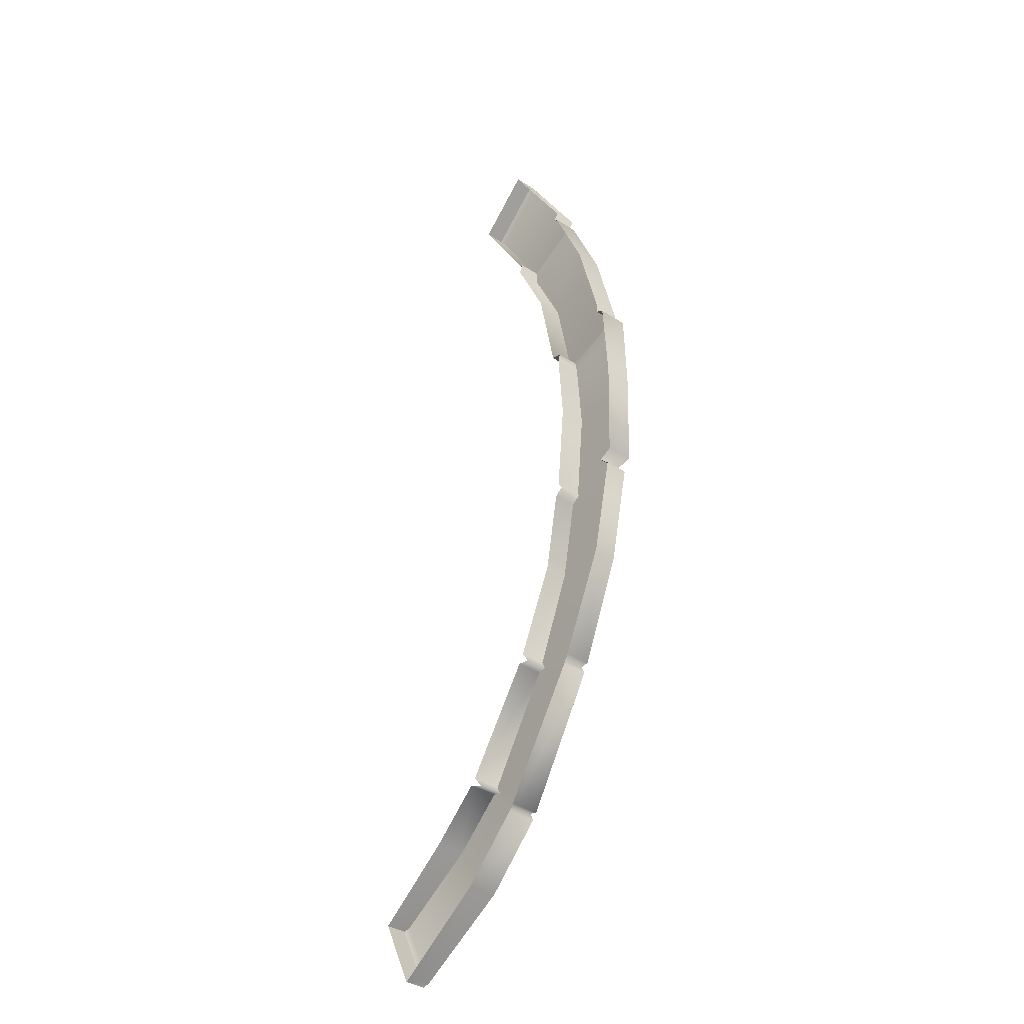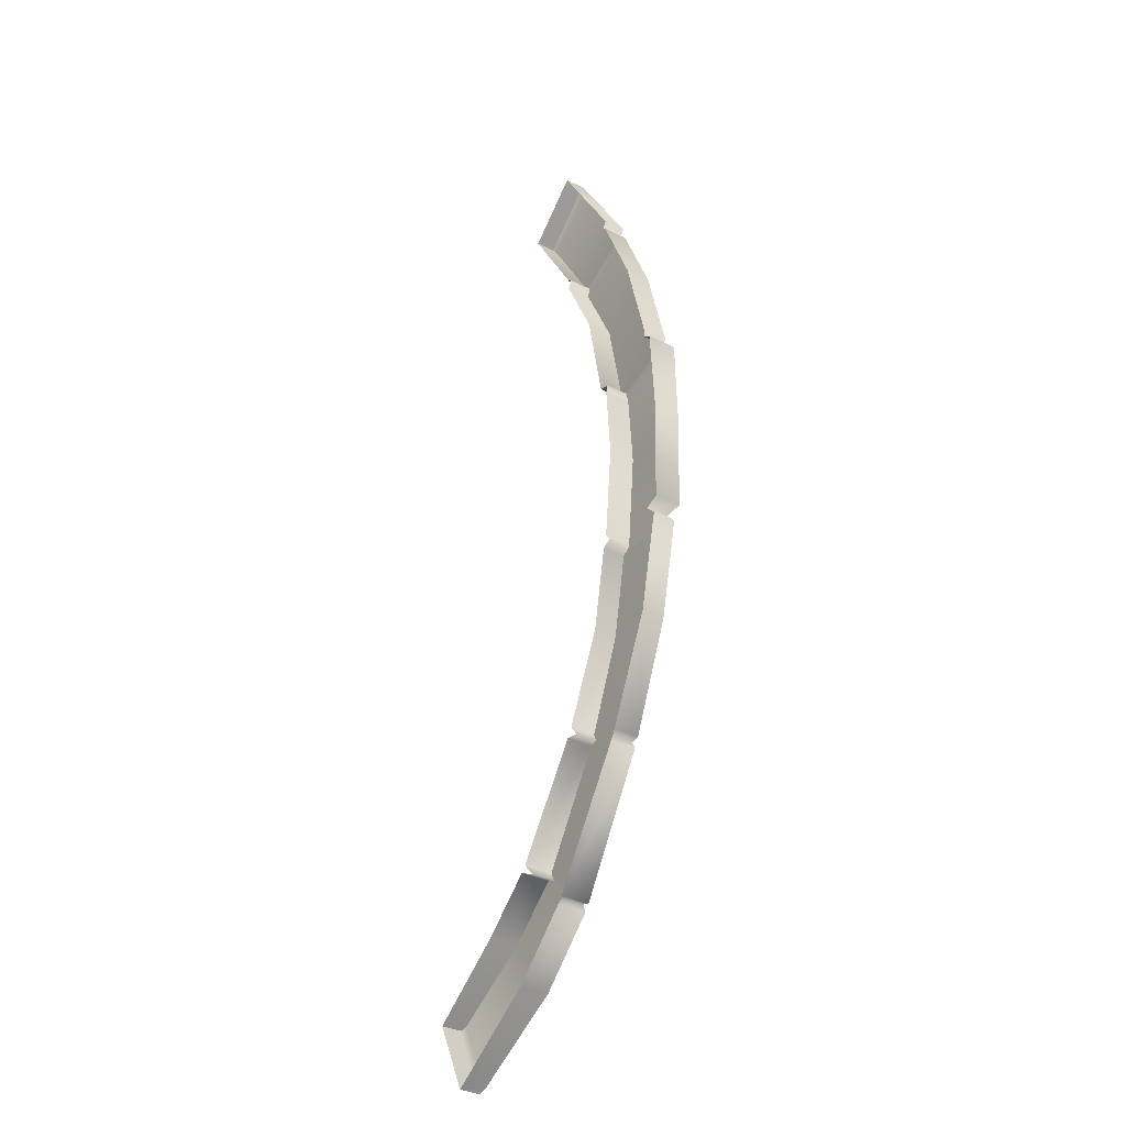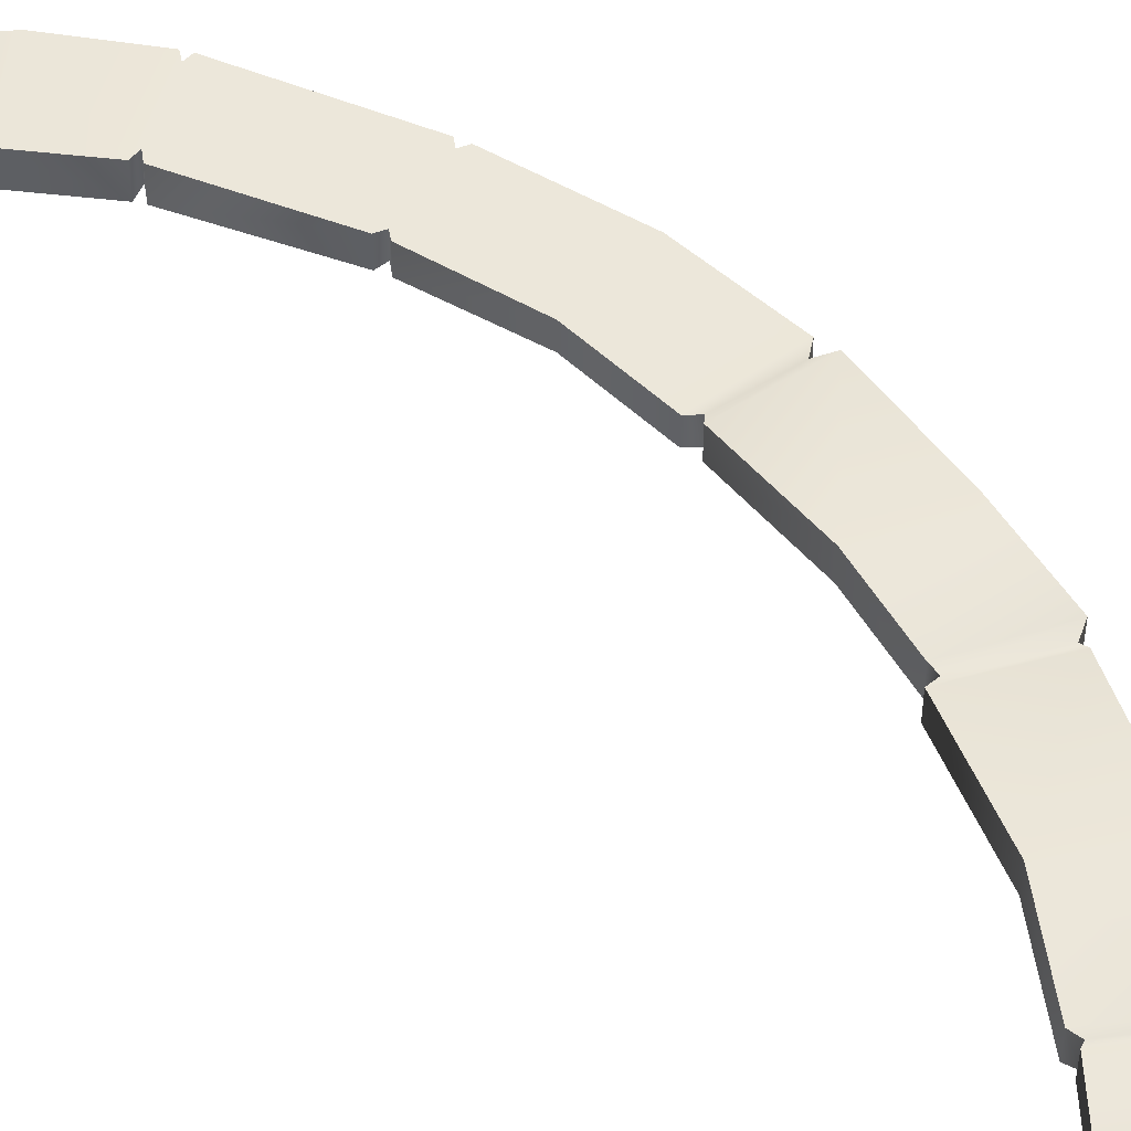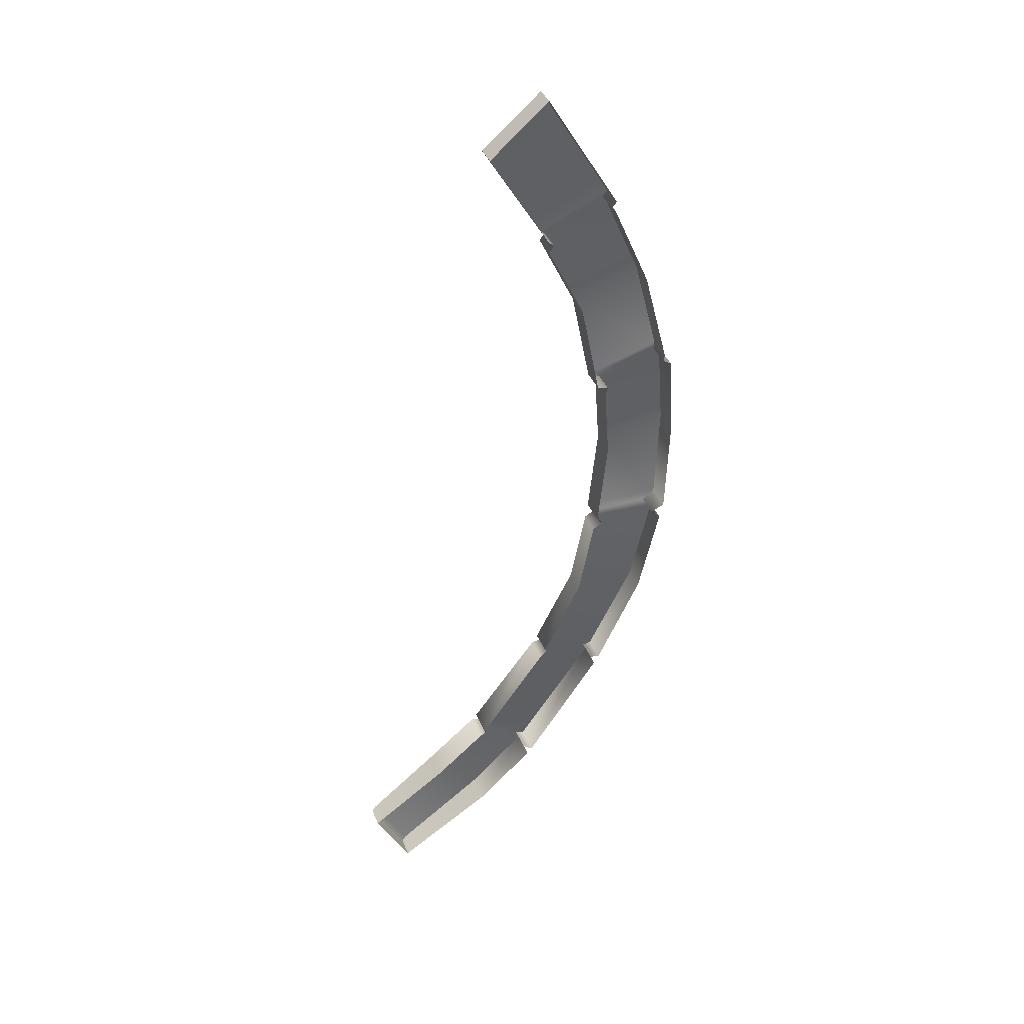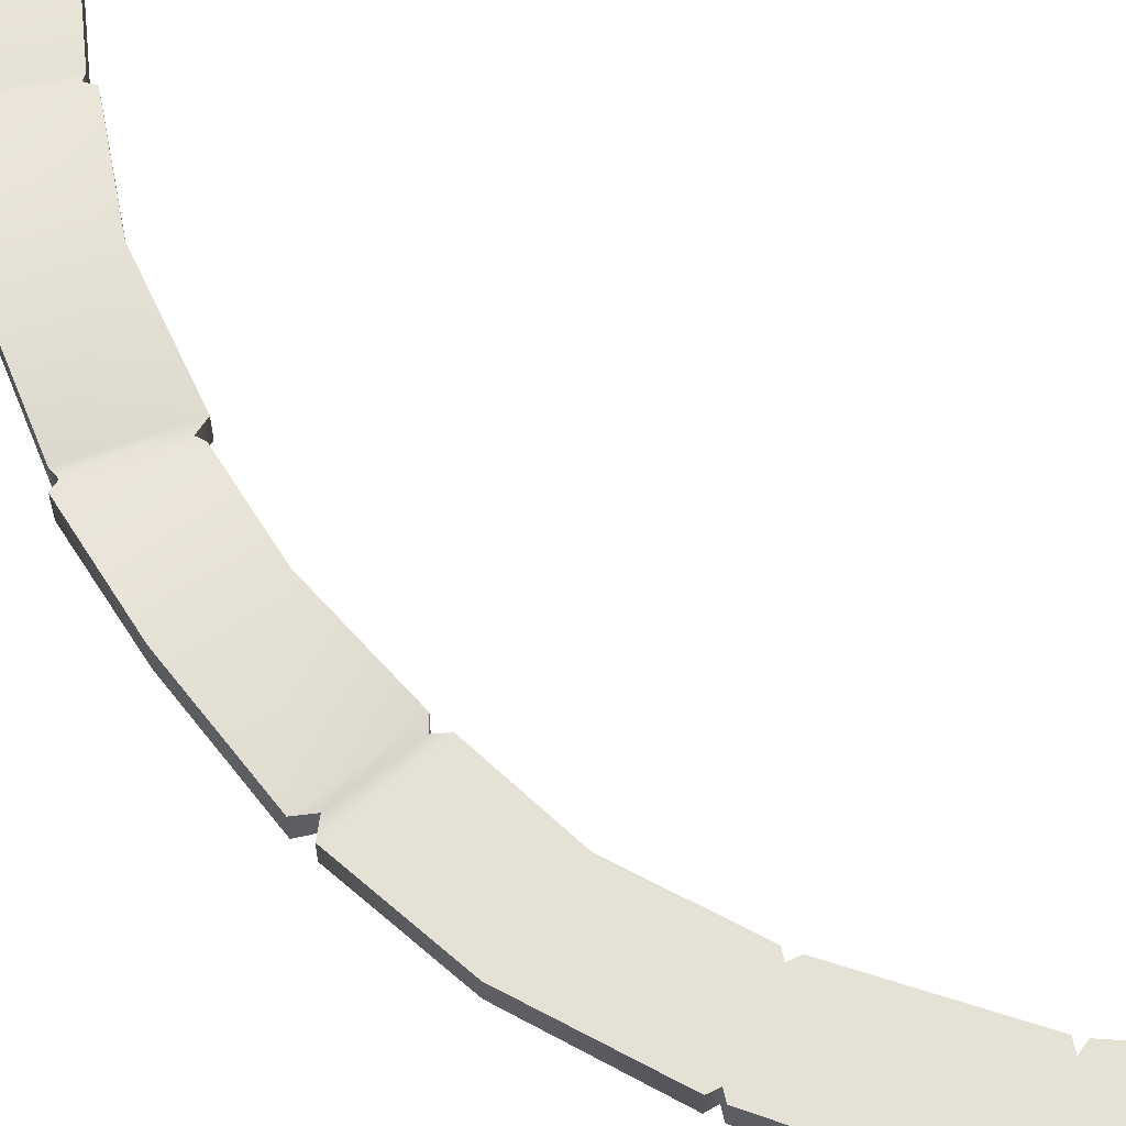
<metadata>
{"format":"obj","ext":"obj","renderer":"f3d","projection":"perspective","resolution":1024,"background":"white","views":[{"elev":-38.2,"azim":51.1,"up":"+Z"},{"elev":-35.1,"azim":56.3,"up":"+Z"},{"elev":50.0,"azim":-32.9,"up":"+Y"},{"elev":40.7,"azim":-21.5,"up":"+Z"},{"elev":64.7,"azim":143.8,"up":"+Y"}]}
</metadata>
<code>
g BM_Mandara_Patrts_04
v 0.5906 0.05382 -0.09122
v 0.6019 -0.03991 0.2799
v 0.6019 0.05382 0.2799
v 0.5906 -0.03991 -0.09122
v 0.5412 -0.03991 -0.113
v 0.5412 0.04079 -0.113
v 0.582 0.06379 0.5939
v 0.582 -0.03991 0.5939
v 0.5505 0.04079 0.6143
v 0.5505 -0.03991 0.6143
v 0.5547 0.05012 0.6387
v 0.5547 -0.03991 0.6387
v 0.4647 -0.03991 0.9906
v 0.4647 0.05012 0.9906
v 0.3307 0.05012 1.304
v 0.3307 -0.03991 1.304
v 0.3183 0.04078 1.316
v 0.3183 -0.03991 1.316
v 0.3347 0.04079 1.338
v 0.3347 -0.03991 1.338
v 0.09264 0.04079 1.747
v 0.08083 -0.04035 1.767
v 0.08083 0.03079 1.767
v 0.5906 0.05382 -0.09122
v 0.3412 0.05382 0.2546
v 0.3083 0.05382 -0.07844
v 0.6019 0.05382 0.2799
v 0.5412 0.04079 -0.113
v 0.3277 0.04078 -0.1037
v 0.3217 0.05382 0.5237
v 0.582 0.06379 0.5939
v 0.3298 0.04078 0.5509
v 0.5505 0.04079 0.6143
v 0.2906 0.05012 0.5614
v 0.5547 0.05012 0.6387
v 0.2209 0.05012 0.9131
v 0.4647 0.05012 0.9906
v 0.3307 0.05012 1.304
v 0.08983 0.05012 1.19
v 0.106 0.04078 1.218
v 0.3183 0.04078 1.316
v 0.3347 0.04079 1.338
v 0.09077 0.04078 1.228
v -0.1126 0.04078 1.572
v 0.09264 0.04079 1.747
v 0.08083 0.03079 1.767
v -0.1244 0.03078 1.592
v 0.3083 -0.03991 -0.07844
v 0.3412 0.05382 0.2546
v 0.3412 -0.03991 0.2546
v 0.3083 0.05382 -0.07844
v 0.3277 0.04078 -0.1037
v 0.3277 -0.03991 -0.1037
v 0.3217 -0.03991 0.5237
v 0.3217 0.05382 0.5237
v 0.3298 -0.03991 0.5509
v 0.3298 0.04078 0.5509
v 0.2906 -0.03991 0.5614
v 0.2906 0.05012 0.5614
v 0.2209 0.05012 0.9131
v 0.2209 -0.03991 0.9131
v 0.08983 -0.03991 1.19
v 0.08983 0.05012 1.19
v 0.106 -0.03991 1.218
v 0.106 0.04078 1.218
v 0.09077 -0.03991 1.228
v 0.09077 0.04078 1.228
v -0.1126 0.04078 1.572
v -0.1244 -0.04035 1.592
v -0.1244 0.03078 1.592
v -0.1828 -0.03991 -1.499
v 0.02379 0.06153 -1.306
v -0.1828 0.06153 -1.499
v 0.0238 -0.03991 -1.306
v 0.01406 -0.02035 -1.278
v 0.01183 0.06158 -1.276
v 0.04167 -0.03991 -1.285
v 0.04171 0.06122 -1.285
v 0.3191 0.05009 -0.8697
v 0.3191 -0.03991 -0.8696
v 0.3091 -0.02625 -0.8441
v 0.3073 0.0494 -0.8429
v 0.3376 -0.03991 -0.8376
v 0.3376 0.04927 -0.8376
v 0.5013 -0.03991 -0.4872
v 0.5013 0.04079 -0.4872
v 0.5768 0.04079 -0.1489
v 0.5768 -0.03991 -0.1489
v 0.5412 0.04079 -0.113
v 0.5412 -0.03991 -0.113
v -0.1871 0.06153 -1.114
v -0.1828 0.06153 -1.499
v 0.02379 0.06153 -1.306
v -0.37 0.06153 -1.269
v -0.6403 0.04078 -1.458
v -0.5157 0.04078 -1.71
v -0.6558 0.03078 -1.468
v -0.5309 0.03078 -1.721
v 0.01183 0.06158 -1.276
v -0.154 0.06157 -1.125
v 0.04171 0.06122 -1.285
v -0.1684 0.06117 -1.094
v 0.3191 0.05009 -0.8697
v 0.07867 0.05016 -0.7461
v 0.3073 0.0494 -0.8429
v 0.1095 0.04939 -0.7406
v 0.3376 0.04927 -0.8376
v 0.09778 0.0492 -0.7144
v 0.2388 0.04078 -0.4149
v 0.5013 0.04079 -0.4872
v 0.5768 0.04079 -0.1489
v 0.2938 0.04078 -0.1242
v 0.3277 0.04078 -0.1037
v 0.5412 0.04079 -0.113
v -0.37 0.06153 -1.269
v -0.1871 -0.03991 -1.114
v -0.37 -0.03991 -1.269
v -0.1871 0.06153 -1.114
v -0.6403 0.04078 -1.458
v -0.6558 -0.04035 -1.468
v -0.154 0.06157 -1.125
v -0.1563 -0.02035 -1.124
v -0.1684 0.06117 -1.094
v -0.1685 -0.03991 -1.094
v 0.07867 0.05016 -0.7461
v 0.07868 -0.03991 -0.7461
v 0.1095 0.04939 -0.7406
v 0.1076 -0.02625 -0.7396
v 0.09778 0.0492 -0.7144
v 0.09777 -0.03991 -0.7144
v 0.2388 0.04078 -0.4149
v 0.2388 -0.03991 -0.4149
v 0.2938 -0.03991 -0.1242
v 0.2938 0.04078 -0.1242
v 0.3277 -0.03991 -0.1037
v 0.3277 0.04078 -0.1037
v -0.1244 -0.04035 1.592
v 0.08083 0.03079 1.767
v 0.08083 -0.04035 1.767
v -0.1244 0.03078 1.592
v -0.5309 -0.04035 -1.721
v -0.6558 0.03078 -1.468
v -0.6558 -0.04035 -1.468
v -0.5309 0.03078 -1.721
v -0.5309 -0.04035 -1.721
v -0.5157 0.04078 -1.71
v -0.5309 0.03078 -1.721
v -0.5309 -0.04035 -1.721
v -0.6558 0.03078 -1.468
g BM_Mandara_Patrts_04_0
f 3 2 1
f 4 1 2
f 4 5 1
f 6 1 5
f 3 7 2
f 8 2 7
f 7 9 8
f 10 8 9
f 9 11 10
f 12 10 11
f 12 11 13
f 14 13 11
f 14 15 13
f 16 13 15
f 15 17 16
f 18 16 17
f 17 19 18
f 20 18 19
f 19 21 20
f 22 20 21
f 23 22 21
f 26 25 24
f 27 24 25
f 24 28 26
f 29 26 28
f 25 30 27
f 31 27 30
f 30 32 31
f 33 31 32
f 32 34 33
f 35 33 34
f 34 36 35
f 37 35 36
f 37 36 38
f 39 38 36
f 39 40 38
f 41 38 40
f 41 40 42
f 43 42 40
f 43 44 42
f 45 42 44
f 45 44 46
f 47 46 44
f 50 49 48
f 51 48 49
f 51 52 48
f 53 48 52
f 50 54 49
f 55 49 54
f 54 56 55
f 57 55 56
f 56 58 57
f 59 57 58
f 59 58 60
f 61 60 58
f 61 62 60
f 63 60 62
f 62 64 63
f 65 63 64
f 64 66 65
f 67 65 66
f 67 66 68
f 69 68 66
f 69 70 68
f 73 72 71
f 74 71 72
f 74 72 75
f 76 75 72
f 75 76 77
f 78 77 76
f 78 79 77
f 80 77 79
f 80 79 81
f 82 81 79
f 81 82 83
f 84 83 82
f 83 84 85
f 86 85 84
f 86 87 85
f 88 85 87
f 87 89 88
f 90 88 89
f 93 92 91
f 94 91 92
f 94 92 95
f 96 95 92
f 95 96 97
f 98 97 96
f 93 91 99
f 100 99 91
f 99 100 101
f 102 101 100
f 101 102 103
f 104 103 102
f 103 104 105
f 106 105 104
f 105 106 107
f 108 107 106
f 108 109 107
f 110 107 109
f 110 109 111
f 112 111 109
f 112 113 111
f 114 111 113
f 117 116 115
f 118 115 116
f 115 119 117
f 120 117 119
f 118 116 121
f 122 121 116
f 121 122 123
f 124 123 122
f 123 124 125
f 126 125 124
f 125 126 127
f 128 127 126
f 127 128 129
f 130 129 128
f 129 130 131
f 132 131 130
f 132 133 131
f 134 131 133
f 133 135 134
f 136 134 135
f 139 138 137
f 140 137 138
f 143 142 141
f 144 141 142
f 147 146 145
f 148 146 71
f 73 71 146
f 149 120 119

</code>
